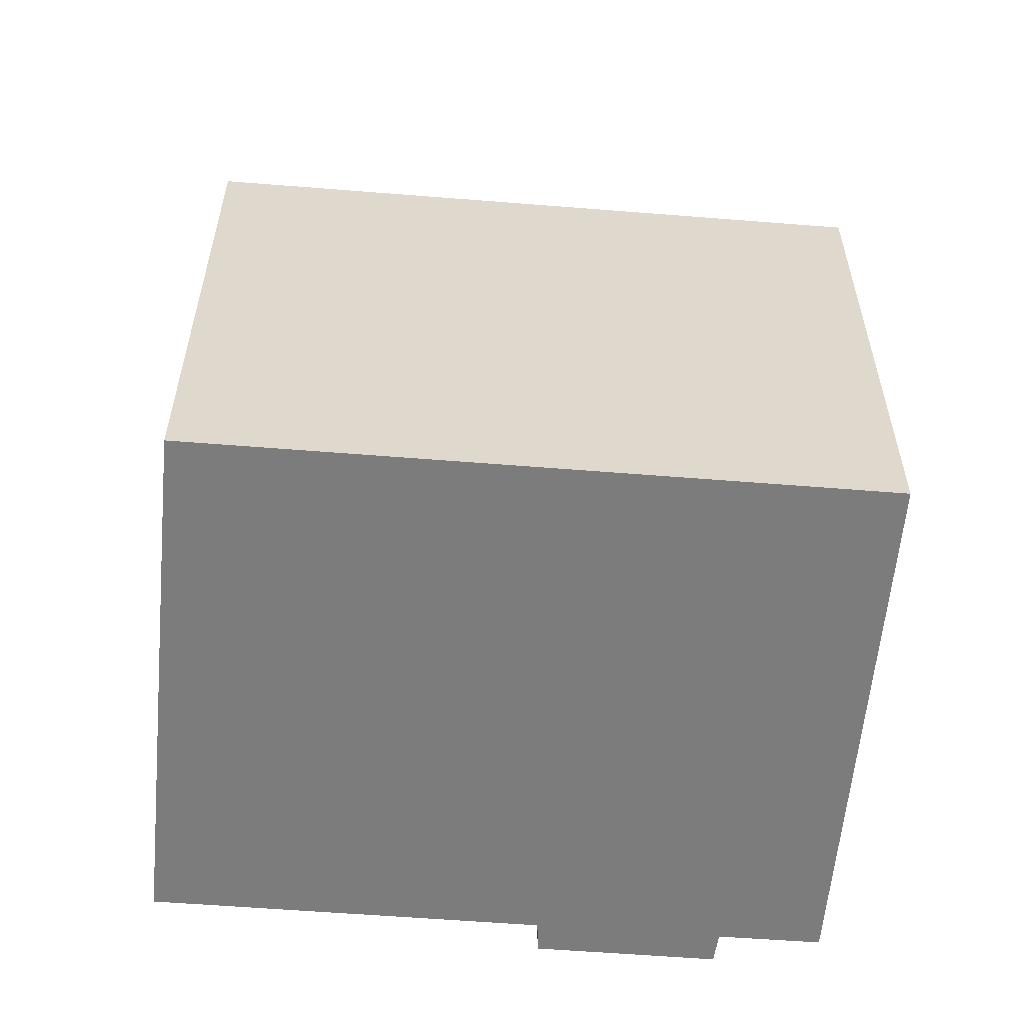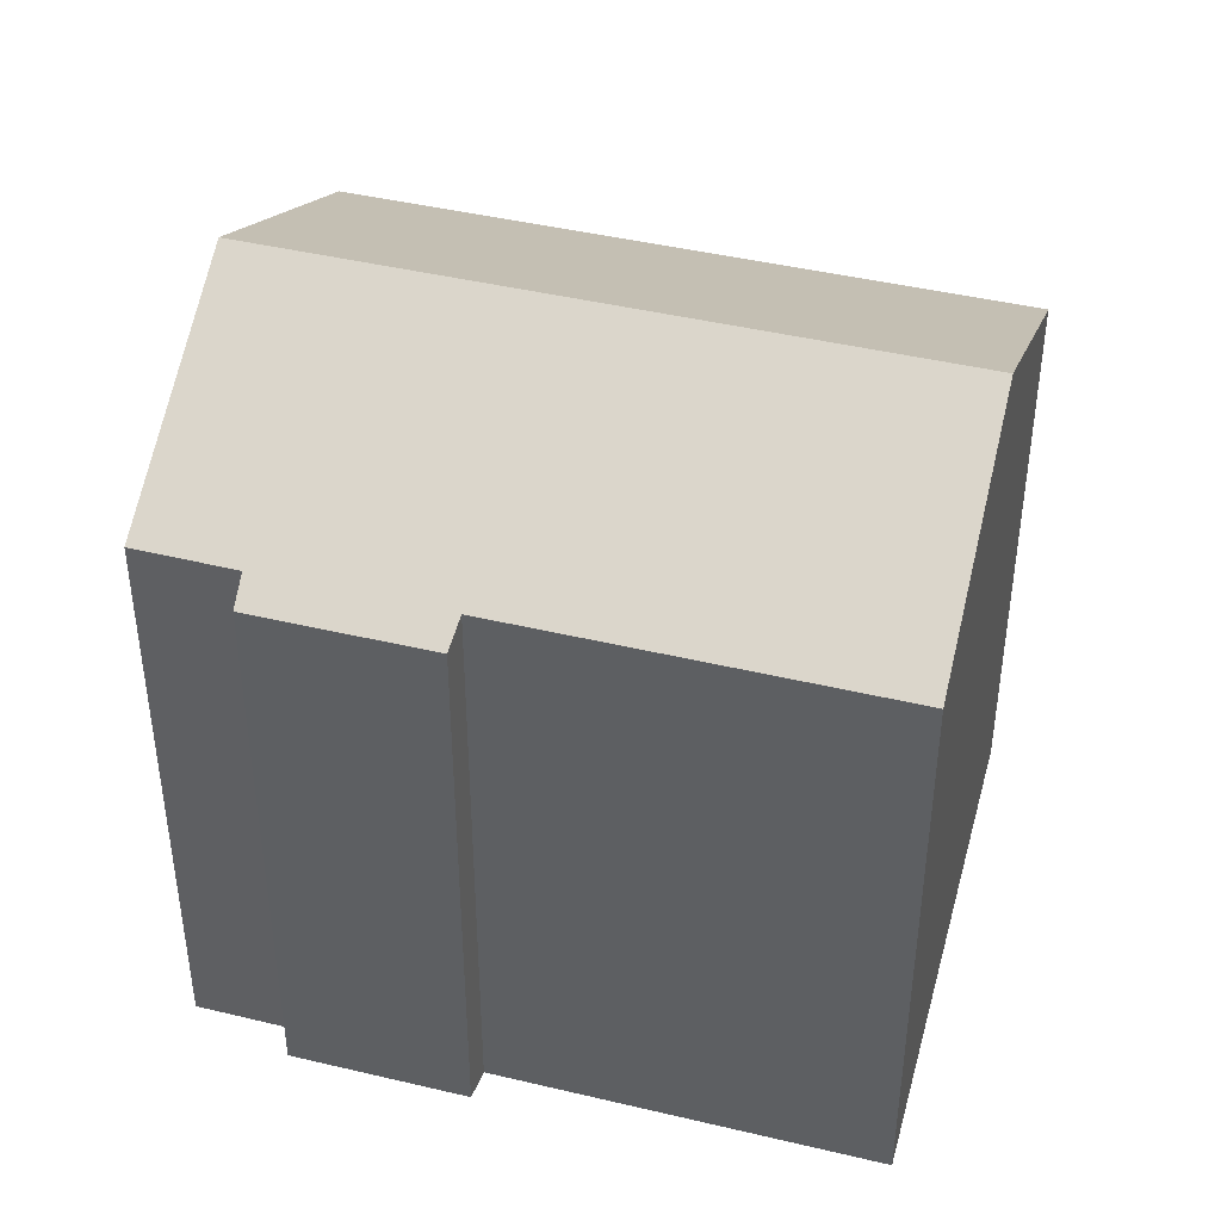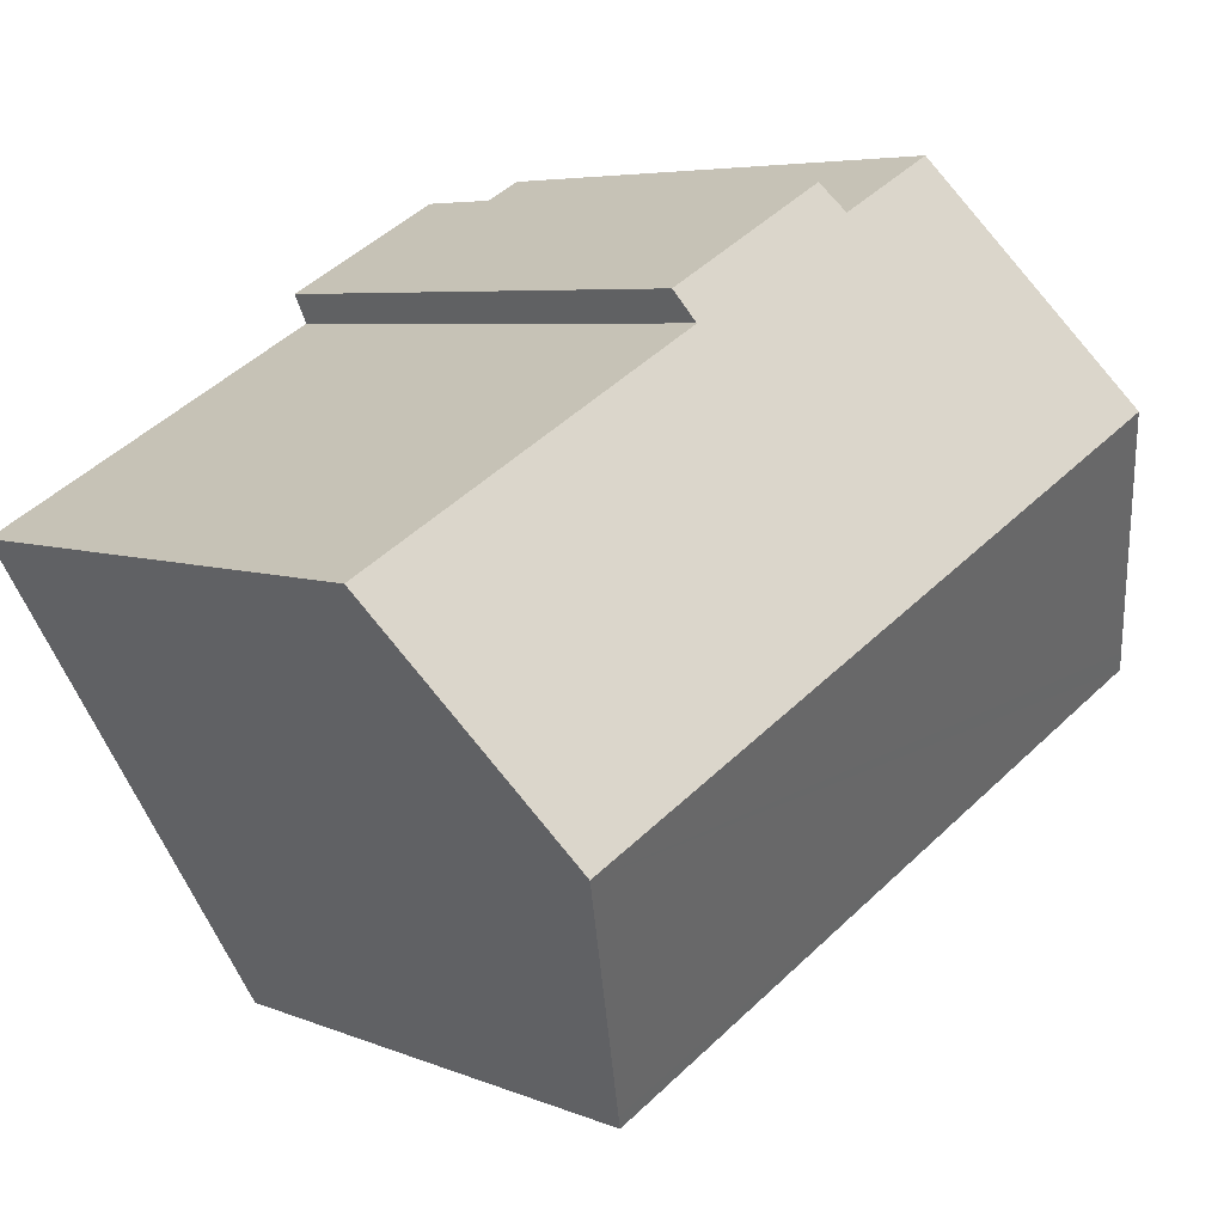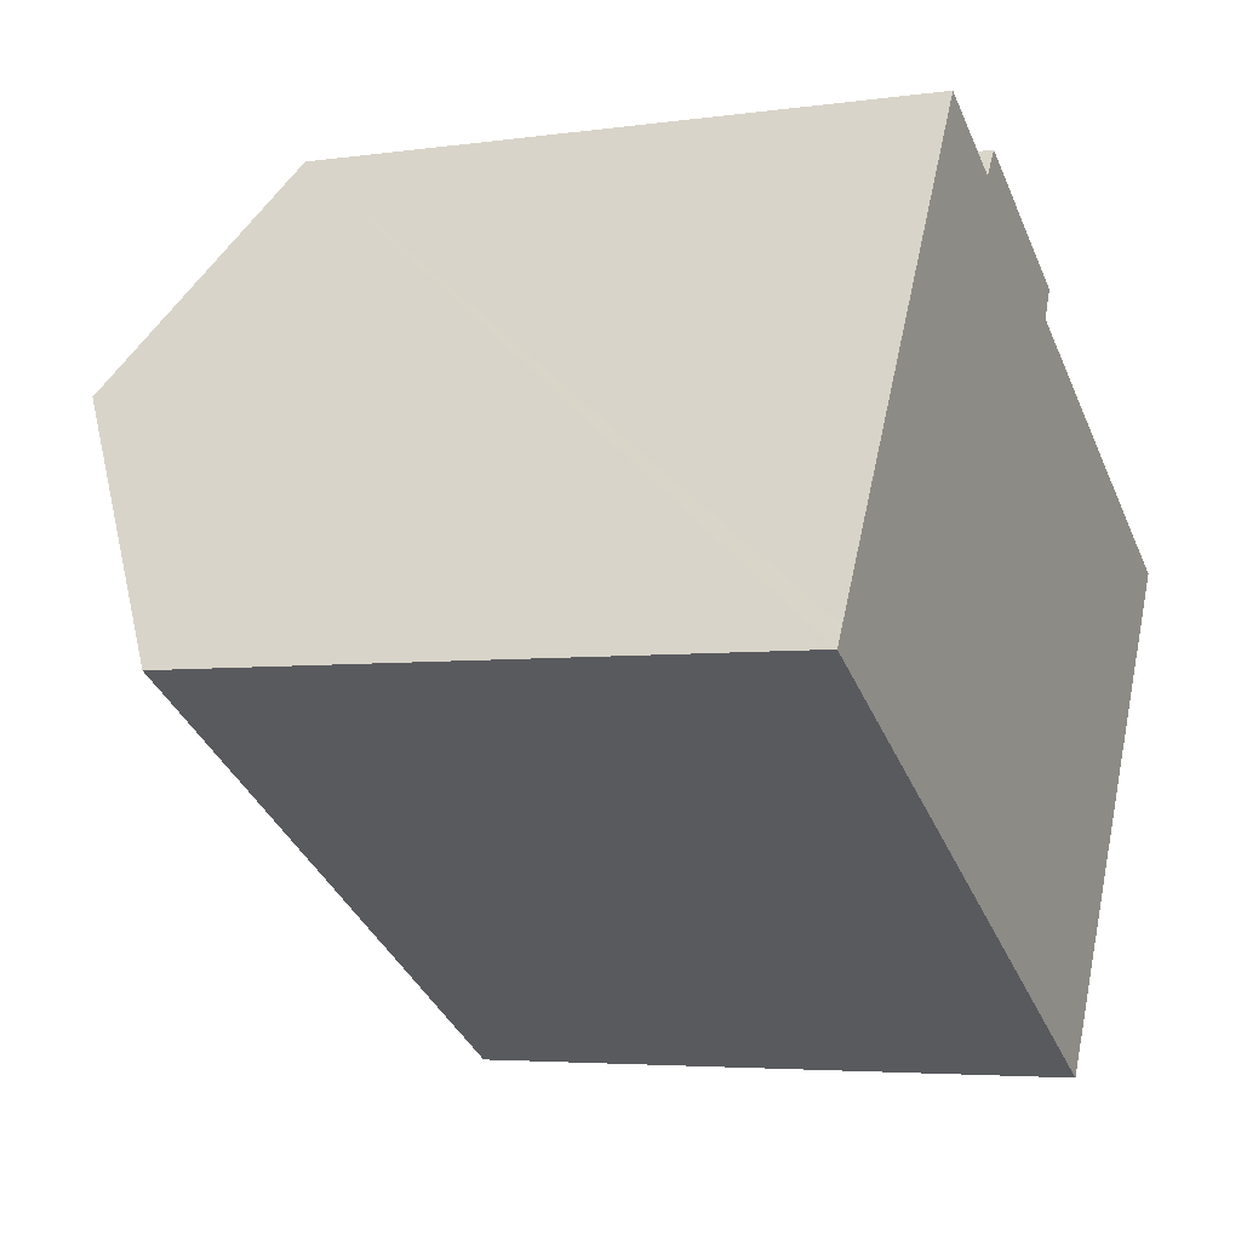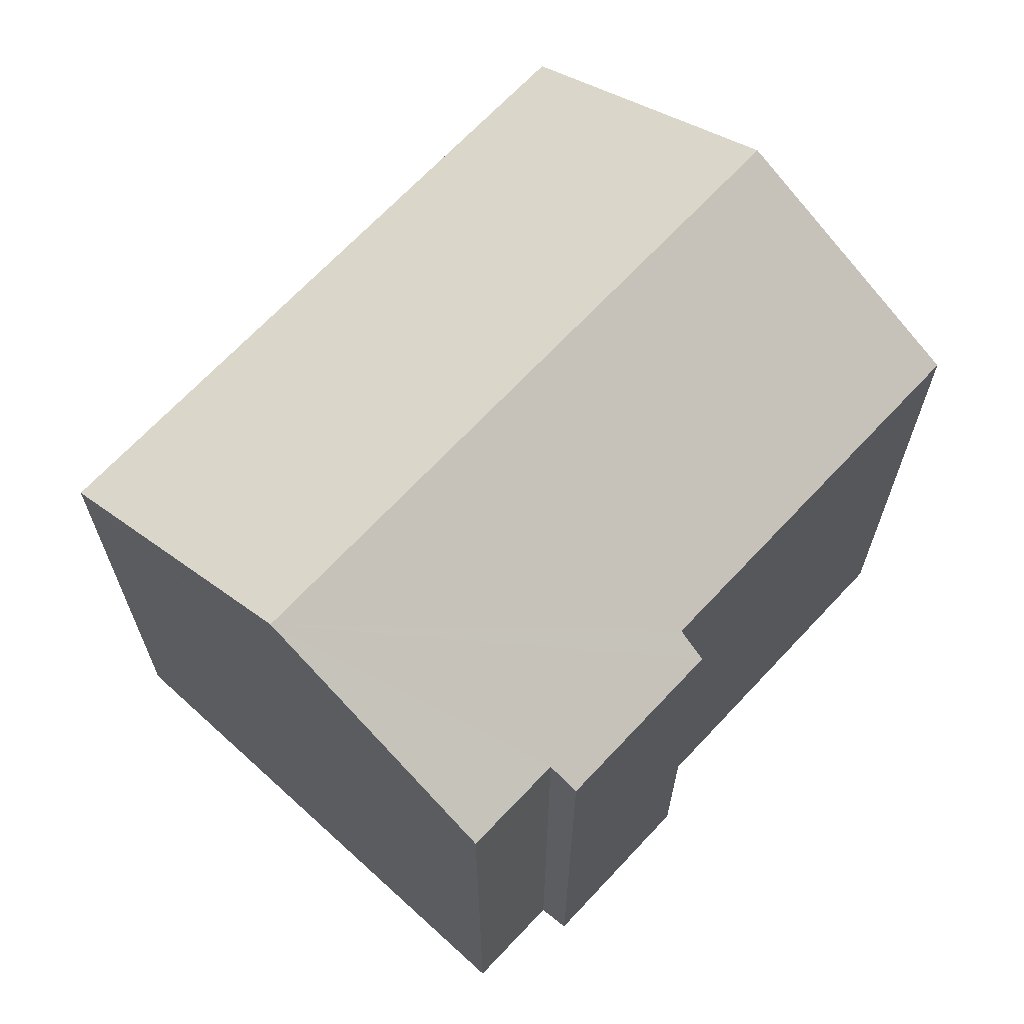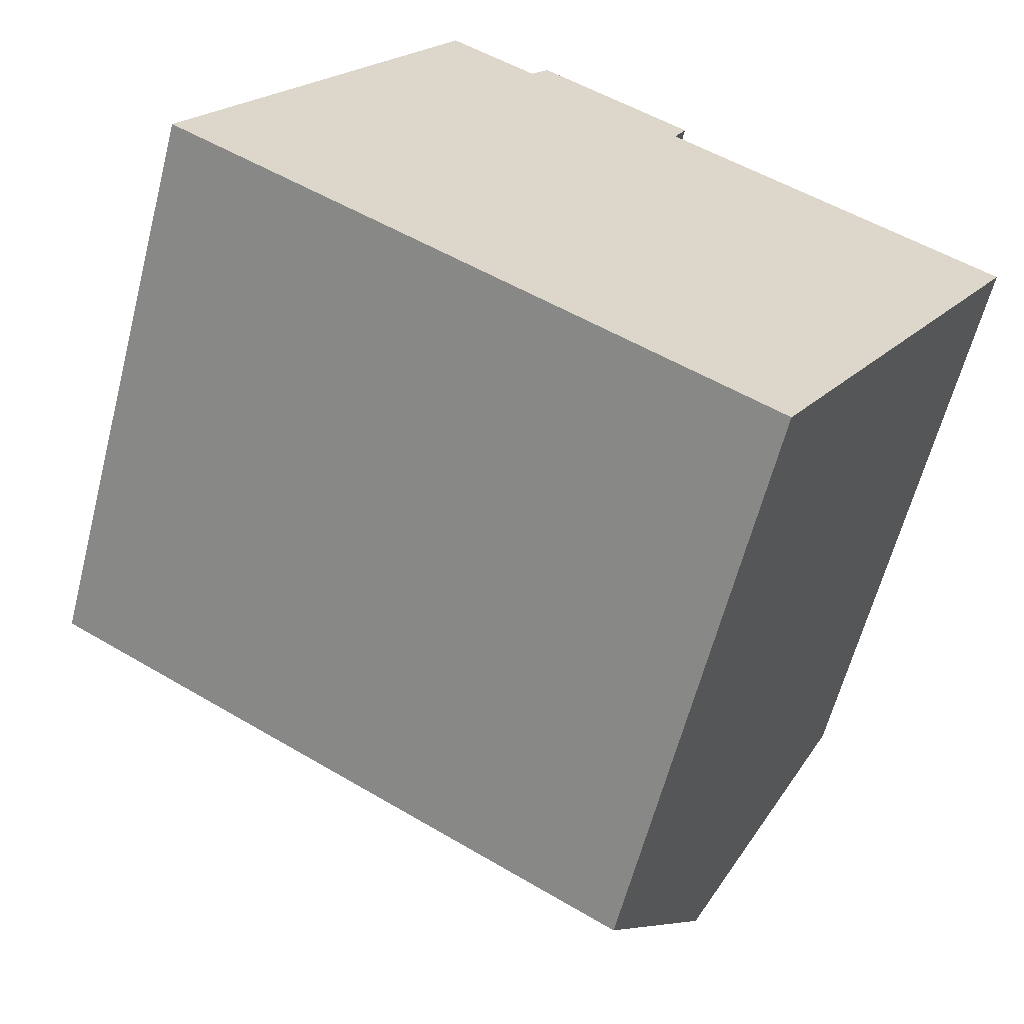
<metadata>
{"format":"obj","ext":"obj","renderer":"f3d","projection":"perspective","resolution":1024,"background":"white","views":[{"elev":-58.8,"azim":-154.9,"up":"+Y"},{"elev":43.7,"azim":45.4,"up":"+Y"},{"elev":5.5,"azim":142.3,"up":"+Z"},{"elev":-4.5,"azim":-65.5,"up":"+Z"},{"elev":67.8,"azim":-17.2,"up":"+Y"},{"elev":-61.3,"azim":-14.4,"up":"+Z"}]}
</metadata>
<code>
v  18.07 17.95 -2.27
v  12.89 14.68 7.907
v  21.25 14.67 3.137
v  3.544 17.95 6.057
v  13.21 14.28 8.601
v  8.896 14.68 10.19
v  9.327 14.28 10.82
v  6.689 14.69 11.43
v  0 14.28 8.742e-16
v  14.71 14.47 -7.999
v  14.52 14.28 -8.321
v  0.25 14.54 0.426
v  0 0 0
v  0.25 -2.608e-17 0.426
v  6.689 -7.001e-16 11.43
v  3.544 -3.709e-16 6.057
v  8.896 -6.238e-16 10.19
v  9.327 -6.625e-16 10.82
v  13.21 -5.267e-16 8.601
v  12.89 -4.842e-16 7.907
v  21.25 -1.921e-16 3.137
v  18.07 1.39e-16 -2.27
v  14.52 5.095e-16 -8.321
v  14.71 4.898e-16 -7.999
g defaultobject
f 1 2 3
f 2 1 4
f 2 4 5
f 5 4 6
f 5 6 7
f 6 4 8
f 9 10 11
f 10 9 1
f 1 9 12
f 1 12 4
f 12 8 4
f 8 12 9
f 8 9 13
f 8 13 14
f 8 14 15
f 15 14 16
f 17 7 6
f 7 17 18
f 15 6 8
f 6 15 17
f 18 5 7
f 5 18 19
f 20 3 2
f 3 20 21
f 5 20 2
f 20 5 19
f 21 1 3
f 1 21 10
f 10 21 11
f 11 21 22
f 11 22 23
f 23 22 24
f 23 9 11
f 9 23 13
f 20 22 21
f 22 20 24
f 24 20 23
f 23 20 13
f 13 20 19
f 13 19 17
f 17 19 18
f 13 17 14
f 14 17 15
f 14 15 16

</code>
